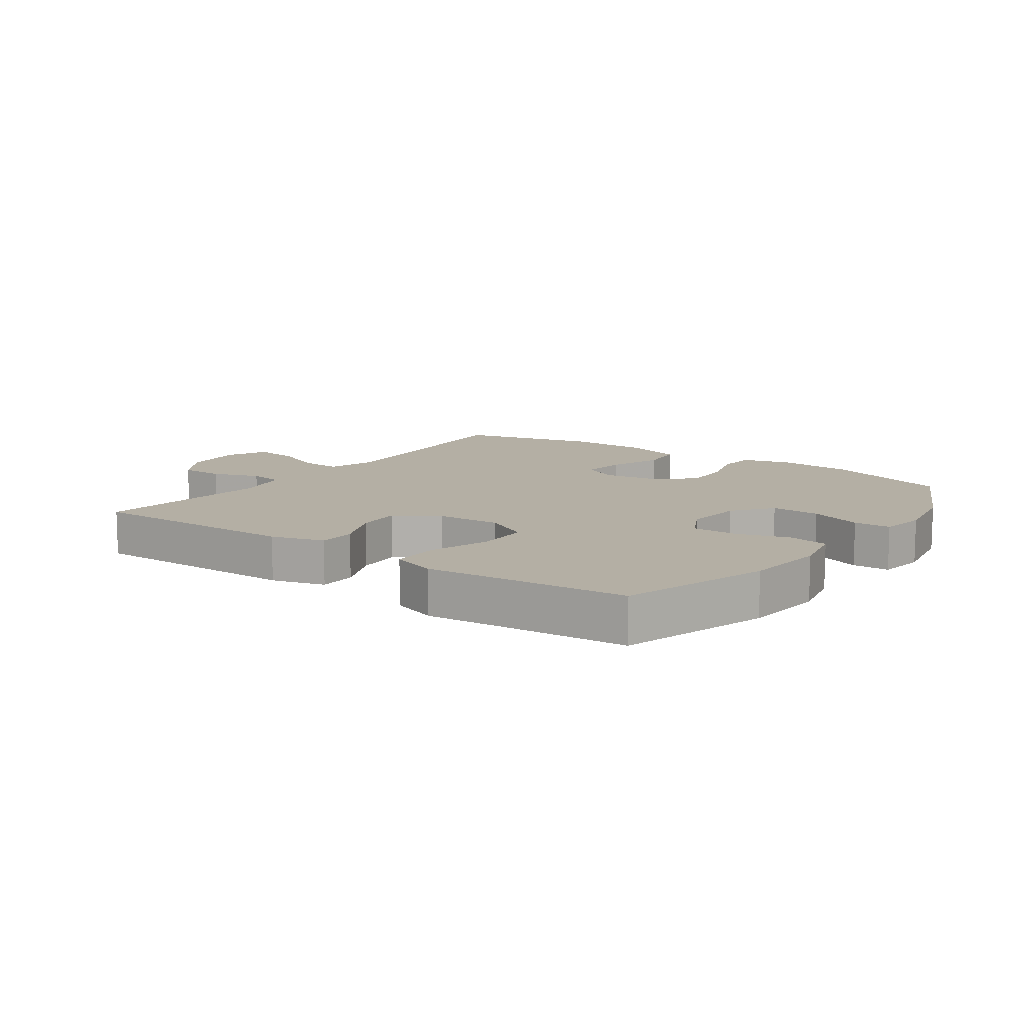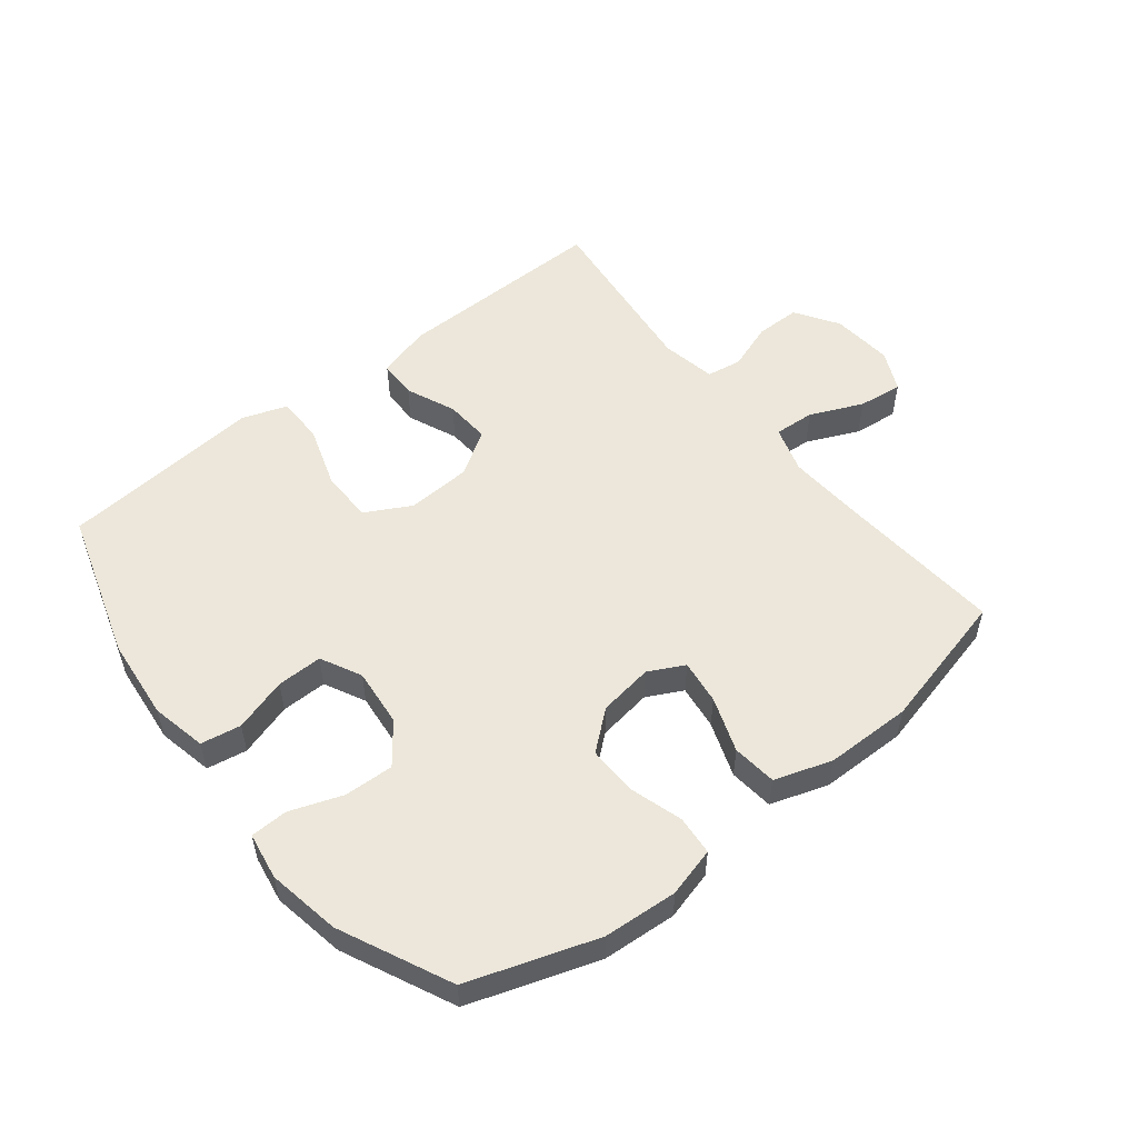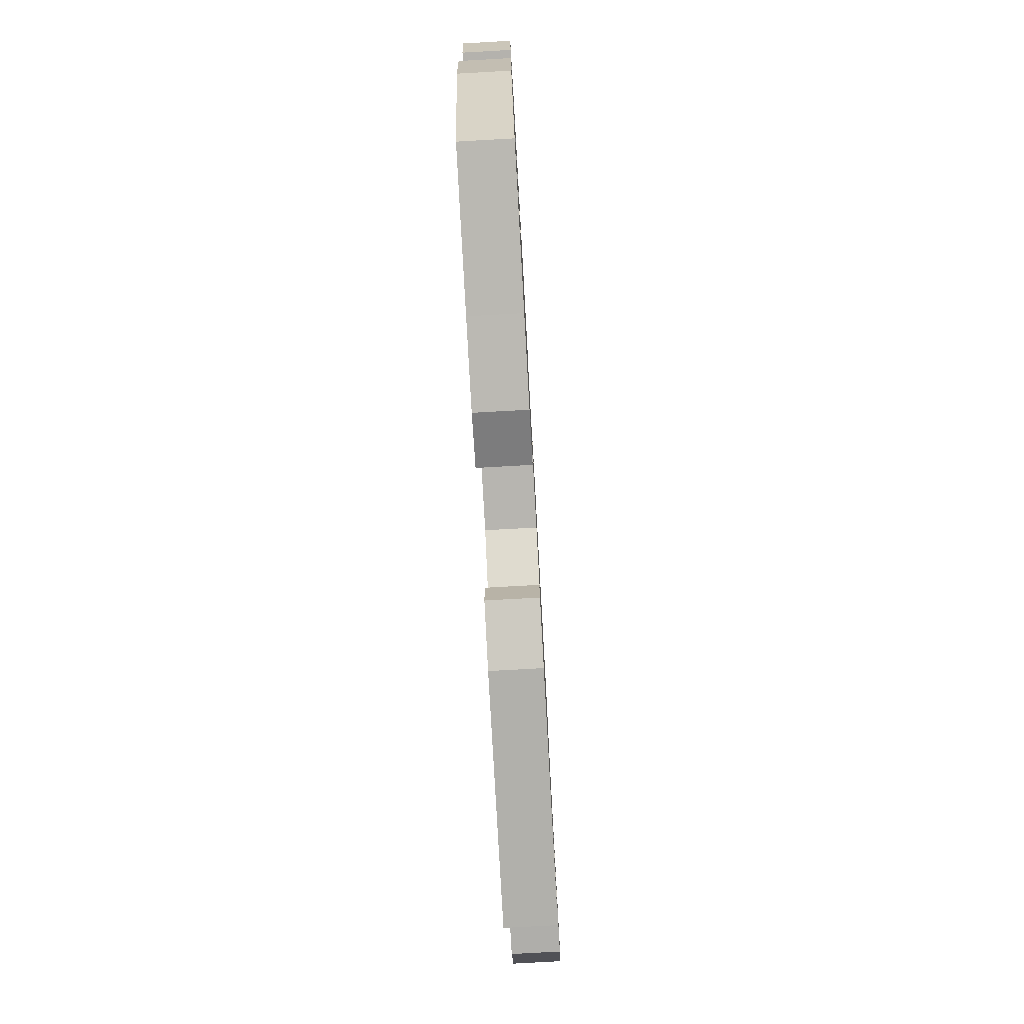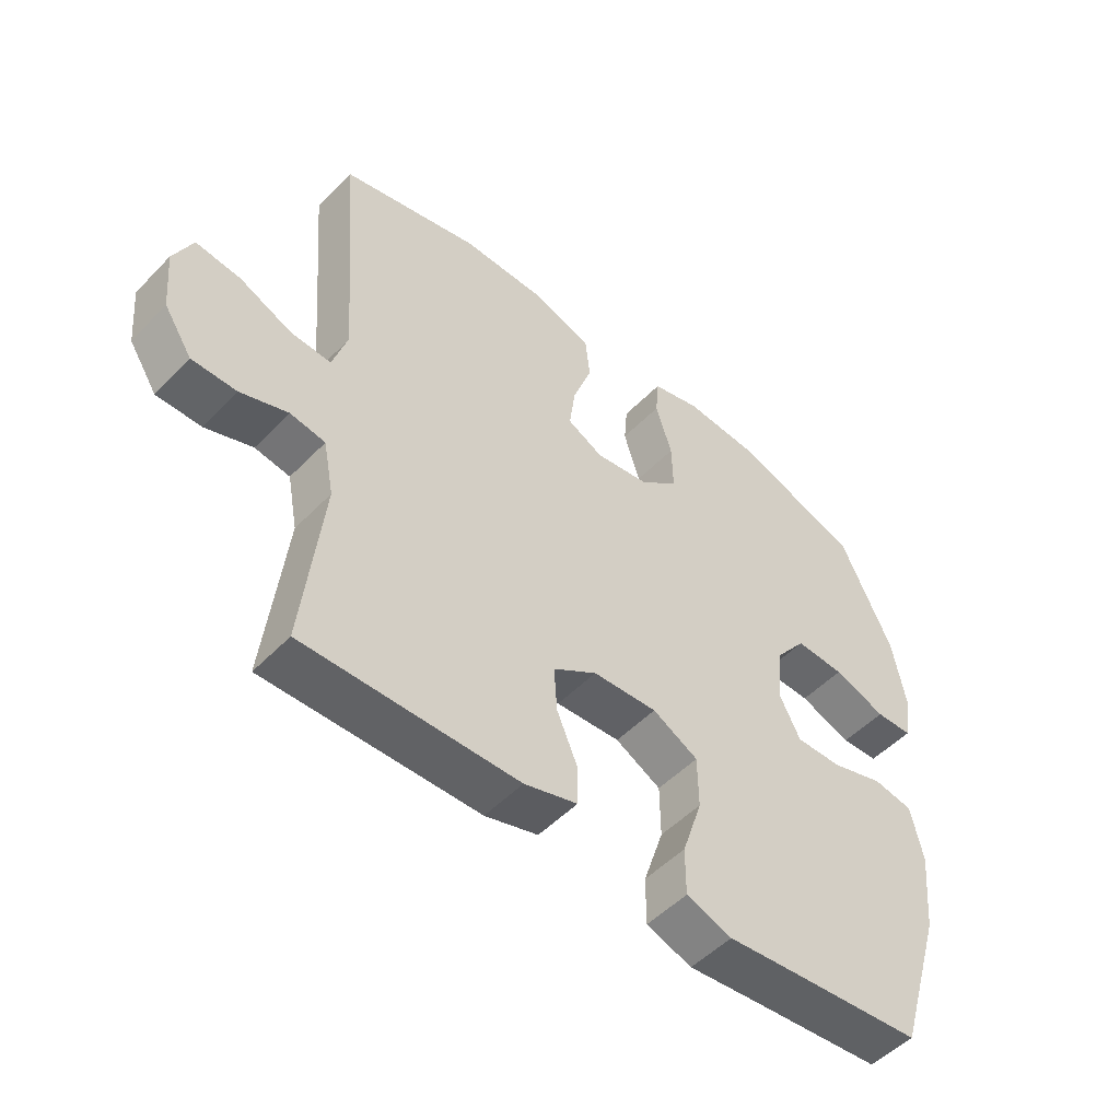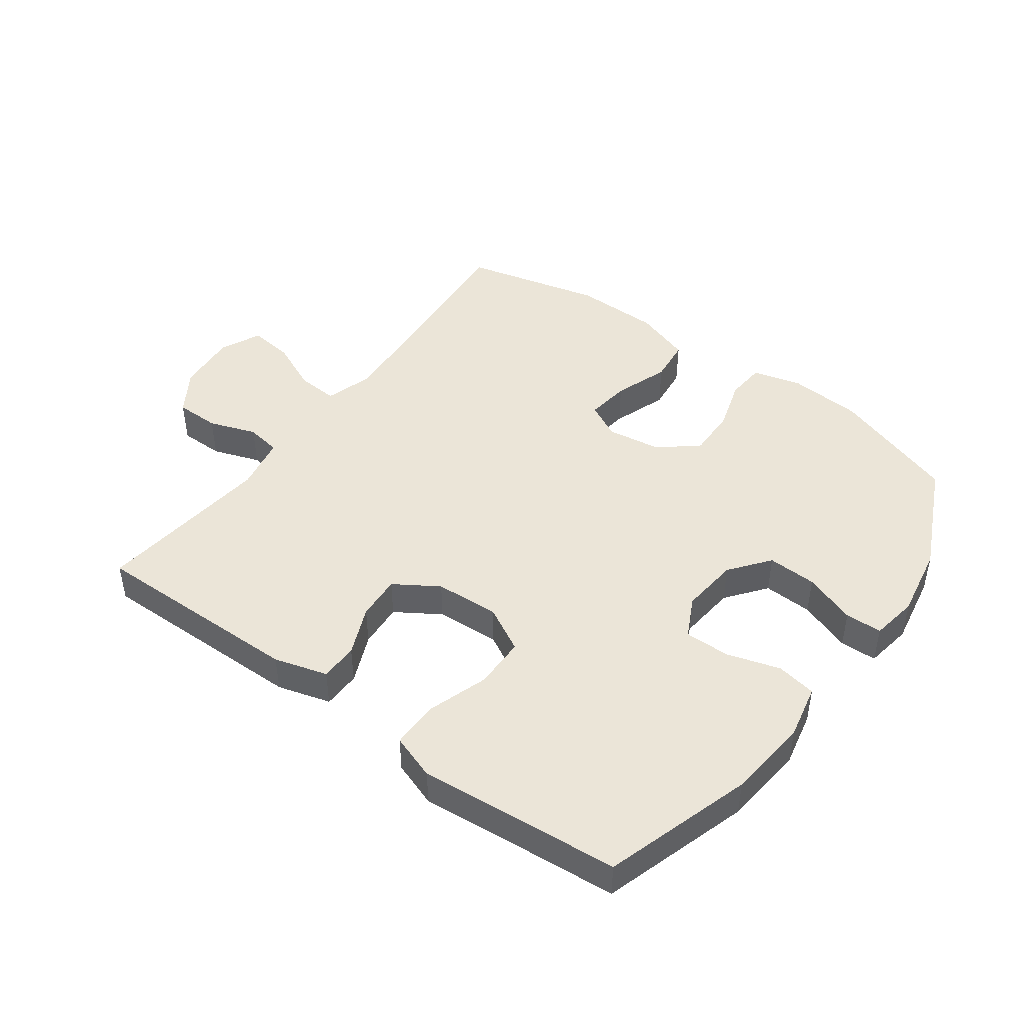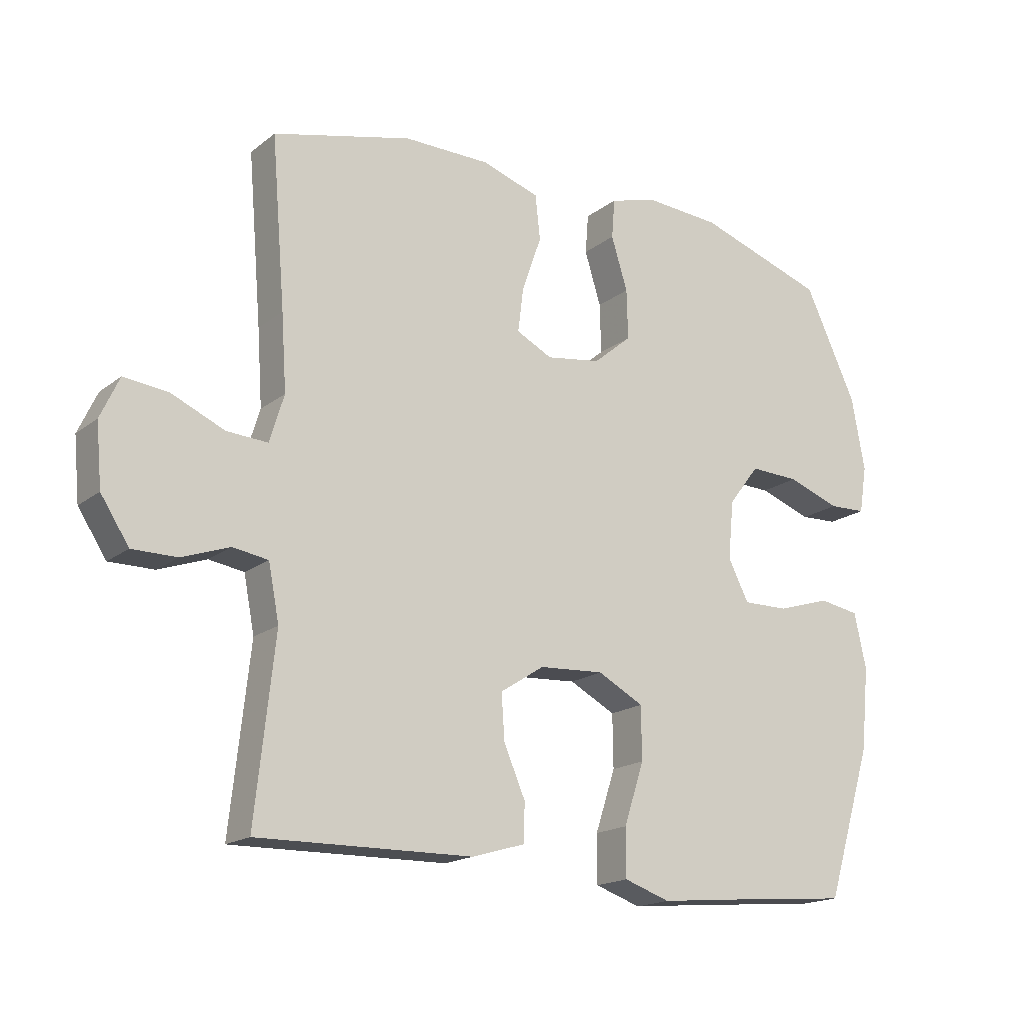
<metadata>
{"format":"obj","ext":"obj","renderer":"f3d","projection":"perspective","resolution":1024,"background":"white","views":[{"elev":11.3,"azim":-144.4,"up":"+Y"},{"elev":53.7,"azim":-38.3,"up":"+Y"},{"elev":-77.6,"azim":-86.8,"up":"+Z"},{"elev":-51.1,"azim":137.9,"up":"+Z"},{"elev":45.6,"azim":-143.6,"up":"+Y"},{"elev":-17.5,"azim":145.8,"up":"+Z"}]}
</metadata>
<code>
v 0.5 0.07 0.5
v 0.478 0.07 0.233
v 0.47 0.07 0.113
v 0.493 0.07 0.038
v 0.558 0.07 0.042
v 0.642 0.07 0.079
v 0.713 0.07 0.087
v 0.743 0.07 0.022
v 0.734 0.07 -0.076
v 0.689 0.07 -0.145
v 0.618 0.07 -0.145
v 0.542 0.07 -0.118
v 0.486 0.07 -0.127
v 0.469 0.07 -0.215
v 0.5 0.07 -0.5
v 0.158 0.07 -0.495
v 0.073 0.07 -0.47
v 0.072 0.07 -0.409
v 0.106 0.07 -0.33
v 0.111 0.07 -0.258
v 0.041 0.07 -0.213
v -0.062 0.07 -0.207
v -0.135 0.07 -0.246
v -0.136 0.07 -0.33
v -0.104 0.07 -0.428
v -0.104 0.07 -0.504
v -0.177 0.07 -0.529
v -0.293 0.07 -0.518
v -0.5 0.07 -0.5
v -0.573 0.07 -0.262
v -0.586 0.07 -0.13
v -0.567 0.07 -0.042
v -0.503 0.07 -0.031
v -0.418 0.07 -0.057
v -0.345 0.07 -0.058
v -0.312 0.07 0.007
v -0.321 0.07 0.1
v -0.37 0.07 0.164
v -0.449 0.07 0.161
v -0.533 0.07 0.131
v -0.592 0.07 0.133
v -0.604 0.07 0.208
v -0.583 0.07 0.324
v -0.5 0.07 0.5
v -0.296 0.07 0.568
v -0.178 0.07 0.576
v -0.1 0.07 0.555
v -0.095 0.07 0.492
v -0.121 0.07 0.408
v -0.123 0.07 0.329
v -0.062 0.07 0.278
v 0.025 0.07 0.265
v 0.082 0.07 0.294
v 0.073 0.07 0.365
v 0.042 0.07 0.453
v 0.05 0.07 0.524
v 0.142 0.07 0.554
v 0.279 0.07 0.555
v 0.5 0 0.5
v 0.478 0 0.233
v 0.47 0 0.113
v 0.493 0 0.038
v 0.558 0 0.042
v 0.642 0 0.079
v 0.713 0 0.087
v 0.743 0 0.022
v 0.734 0 -0.076
v 0.689 0 -0.145
v 0.618 0 -0.145
v 0.542 0 -0.118
v 0.486 0 -0.127
v 0.469 0 -0.215
v 0.5 0 -0.5
v 0.158 0 -0.495
v 0.073 0 -0.47
v 0.072 0 -0.409
v 0.106 0 -0.33
v 0.111 0 -0.258
v 0.041 0 -0.213
v -0.062 0 -0.207
v -0.135 0 -0.246
v -0.136 0 -0.33
v -0.104 0 -0.428
v -0.104 0 -0.504
v -0.177 0 -0.529
v -0.293 0 -0.518
v -0.5 0 -0.5
v -0.573 0 -0.262
v -0.586 0 -0.13
v -0.567 0 -0.042
v -0.503 0 -0.031
v -0.418 0 -0.057
v -0.345 0 -0.058
v -0.312 0 0.007
v -0.321 0 0.1
v -0.37 0 0.164
v -0.449 0 0.161
v -0.533 0 0.131
v -0.592 0 0.133
v -0.604 0 0.208
v -0.583 0 0.324
v -0.5 0 0.5
v -0.296 0 0.568
v -0.178 0 0.576
v -0.1 0 0.555
v -0.095 0 0.492
v -0.121 0 0.408
v -0.123 0 0.329
v -0.062 0 0.278
v 0.025 0 0.265
v 0.082 0 0.294
v 0.073 0 0.365
v 0.042 0 0.453
v 0.05 0 0.524
v 0.142 0 0.554
v 0.279 0 0.555
f 57 58 1 2
f 54 55 56 57
f 53 54 57 2
f 52 53 2 3
f 51 52 3 4
f 46 47 48 49
f 46 49 50
f 45 46 50
f 44 45 50
f 43 44 50 51
f 39 40 41 42
f 38 39 42 43
f 31 32 33 34
f 31 34 35
f 28 29 30 31
f 28 31 35
f 27 28 35 36
f 24 25 26 27
f 23 24 27 36
f 16 17 18 19
f 14 15 16 19
f 13 14 19 20
f 9 10 11 12
f 9 12 13
f 8 9 13
f 5 6 7 8
f 4 5 8 13
f 38 43 51 4
f 22 23 36 37
f 21 22 37 38
f 20 21 38
f 4 13 20 38
f 60 59 116 115
f 115 114 113 112
f 60 115 112 111
f 61 60 111 110
f 62 61 110 109
f 107 106 105 104
f 108 107 104
f 108 104 103
f 108 103 102
f 109 108 102 101
f 100 99 98 97
f 101 100 97 96
f 92 91 90 89
f 93 92 89
f 89 88 87 86
f 93 89 86
f 94 93 86 85
f 85 84 83 82
f 94 85 82 81
f 77 76 75 74
f 77 74 73 72
f 78 77 72 71
f 70 69 68 67
f 71 70 67
f 71 67 66
f 66 65 64 63
f 71 66 63 62
f 62 109 101 96
f 95 94 81 80
f 96 95 80 79
f 96 79 78
f 96 78 71 62
f 1 59 60 2
f 2 60 61 3
f 3 61 62 4
f 4 62 63 5
f 5 63 64 6
f 6 64 65 7
f 7 65 66 8
f 8 66 67 9
f 9 67 68 10
f 10 68 69 11
f 11 69 70 12
f 12 70 71 13
f 13 71 72 14
f 14 72 73 15
f 15 73 74 16
f 16 74 75 17
f 17 75 76 18
f 18 76 77 19
f 19 77 78 20
f 20 78 79 21
f 21 79 80 22
f 22 80 81 23
f 23 81 82 24
f 24 82 83 25
f 25 83 84 26
f 26 84 85 27
f 27 85 86 28
f 28 86 87 29
f 29 87 88 30
f 30 88 89 31
f 31 89 90 32
f 32 90 91 33
f 33 91 92 34
f 34 92 93 35
f 35 93 94 36
f 36 94 95 37
f 37 95 96 38
f 38 96 97 39
f 39 97 98 40
f 40 98 99 41
f 41 99 100 42
f 42 100 101 43
f 43 101 102 44
f 44 102 103 45
f 45 103 104 46
f 46 104 105 47
f 47 105 106 48
f 48 106 107 49
f 49 107 108 50
f 50 108 109 51
f 51 109 110 52
f 52 110 111 53
f 53 111 112 54
f 54 112 113 55
f 55 113 114 56
f 56 114 115 57
f 57 115 116 58
f 58 116 59 1

</code>
